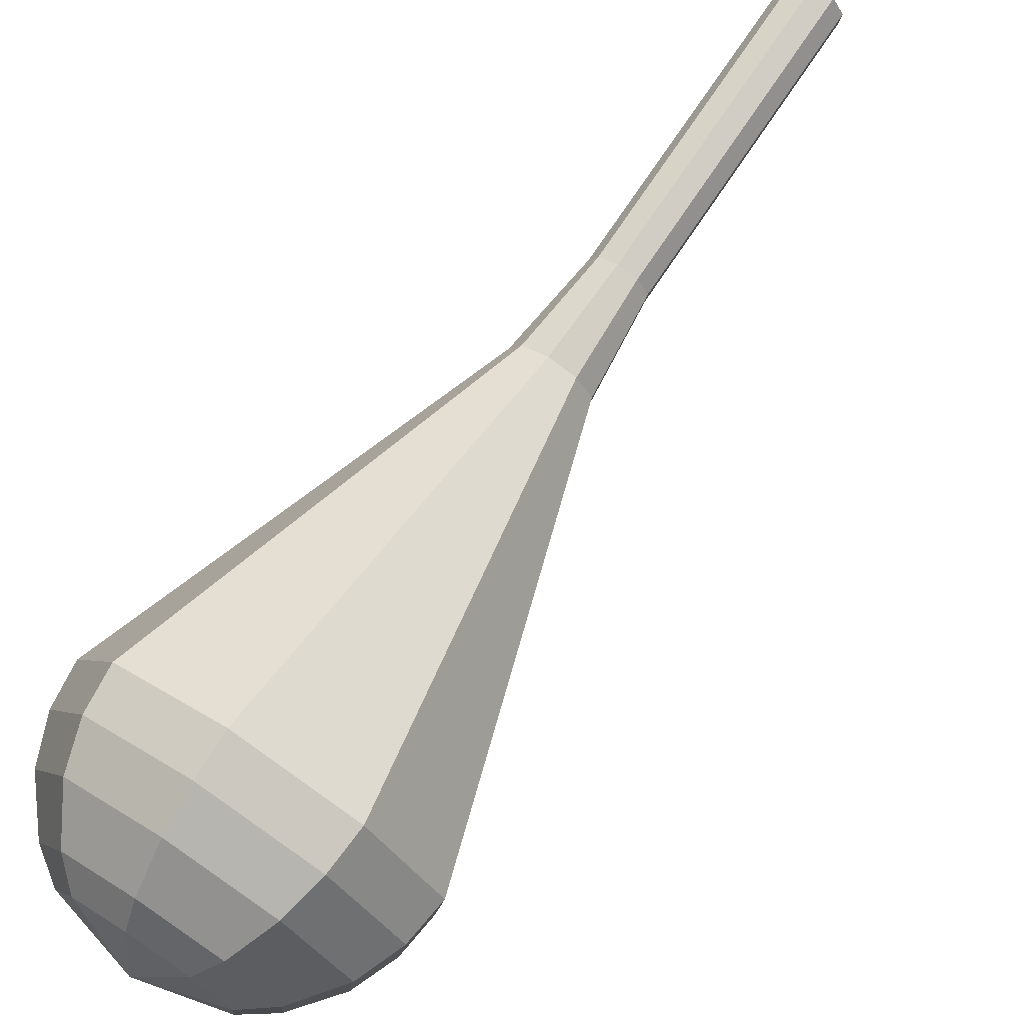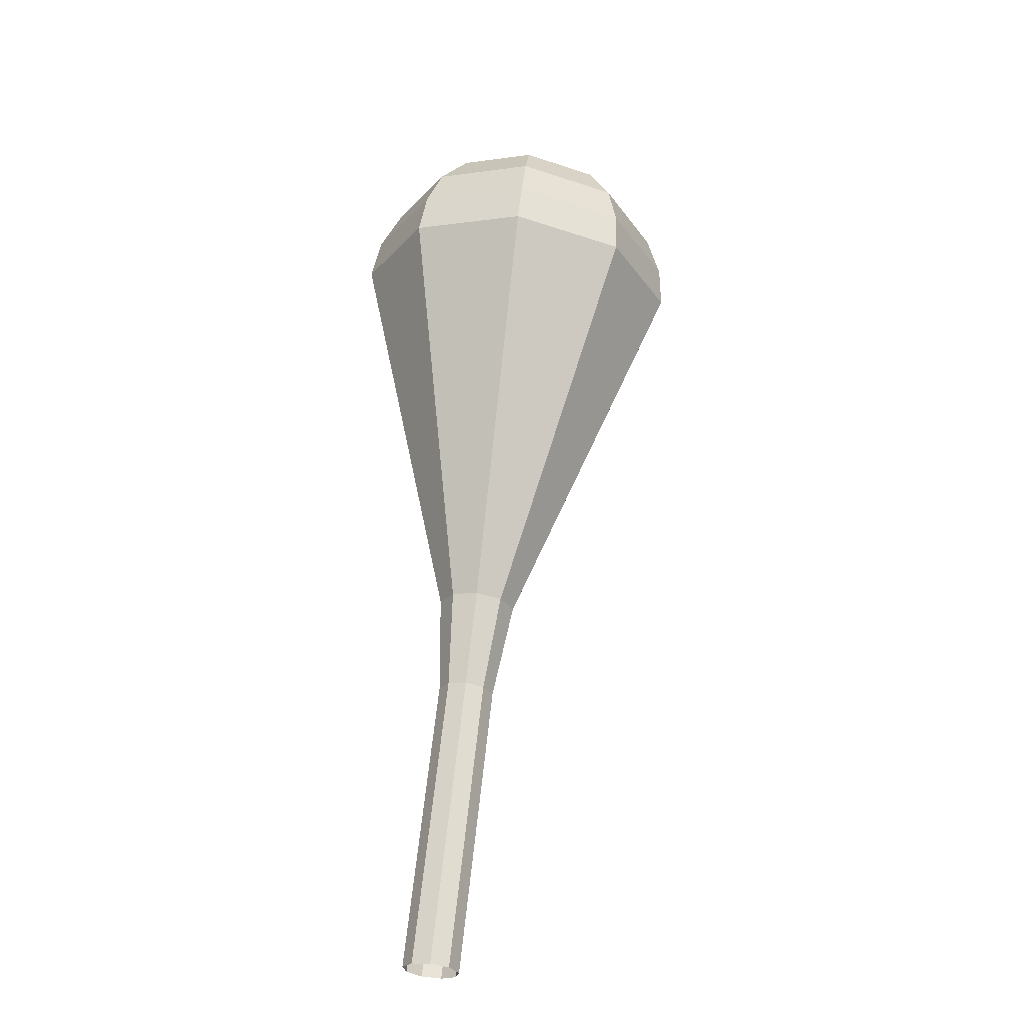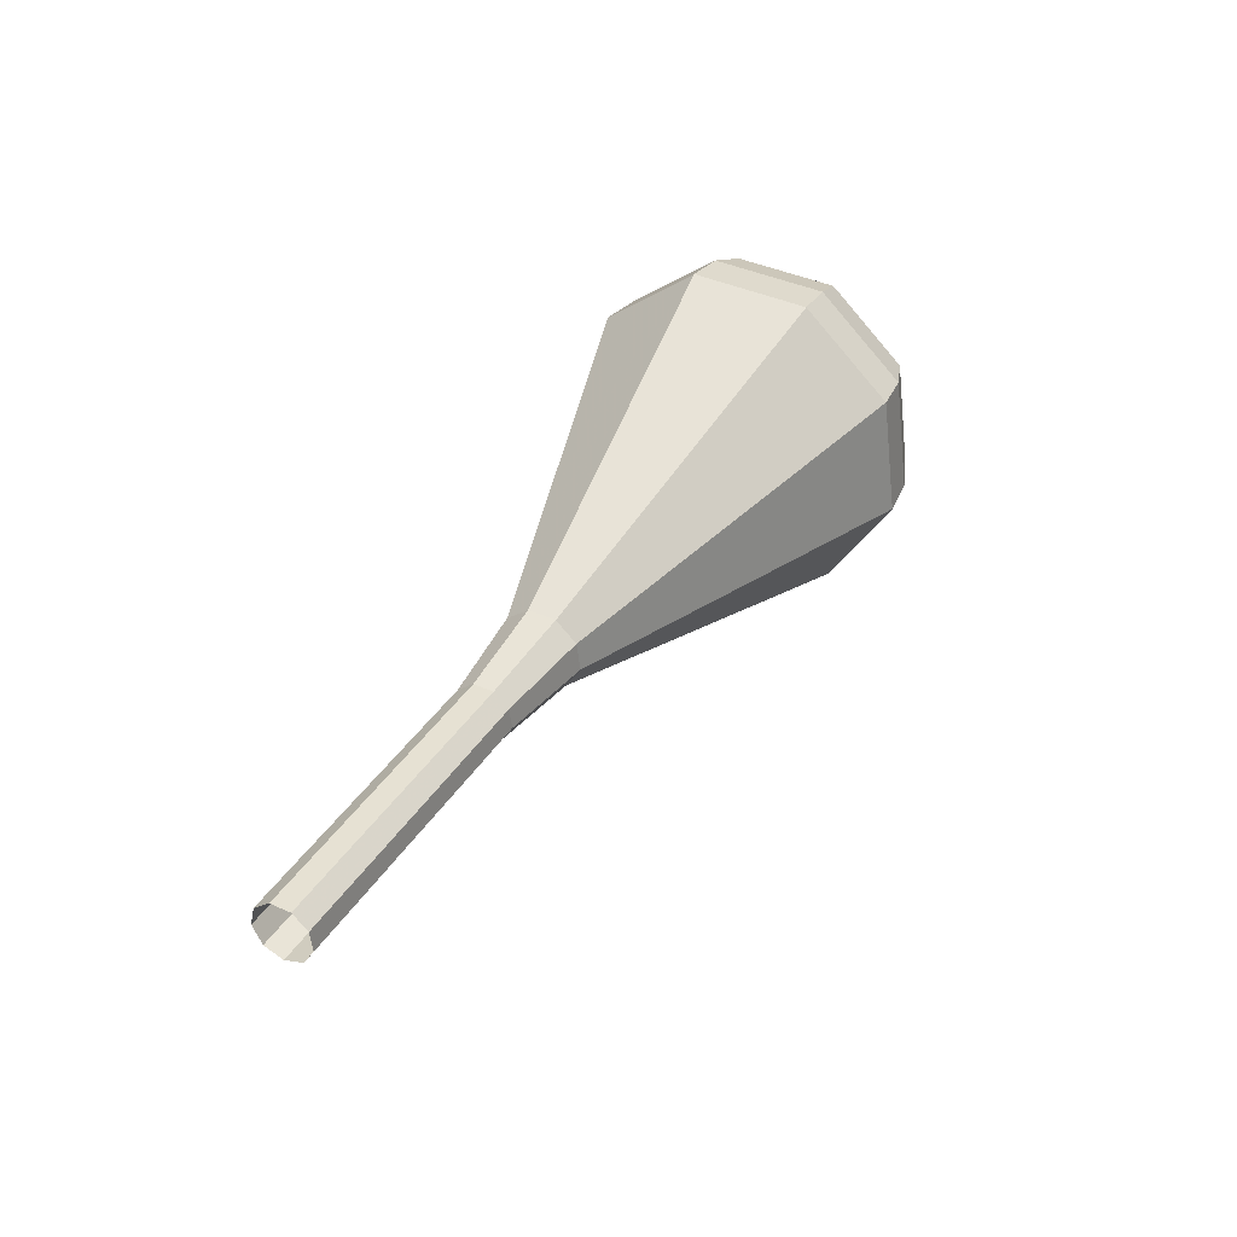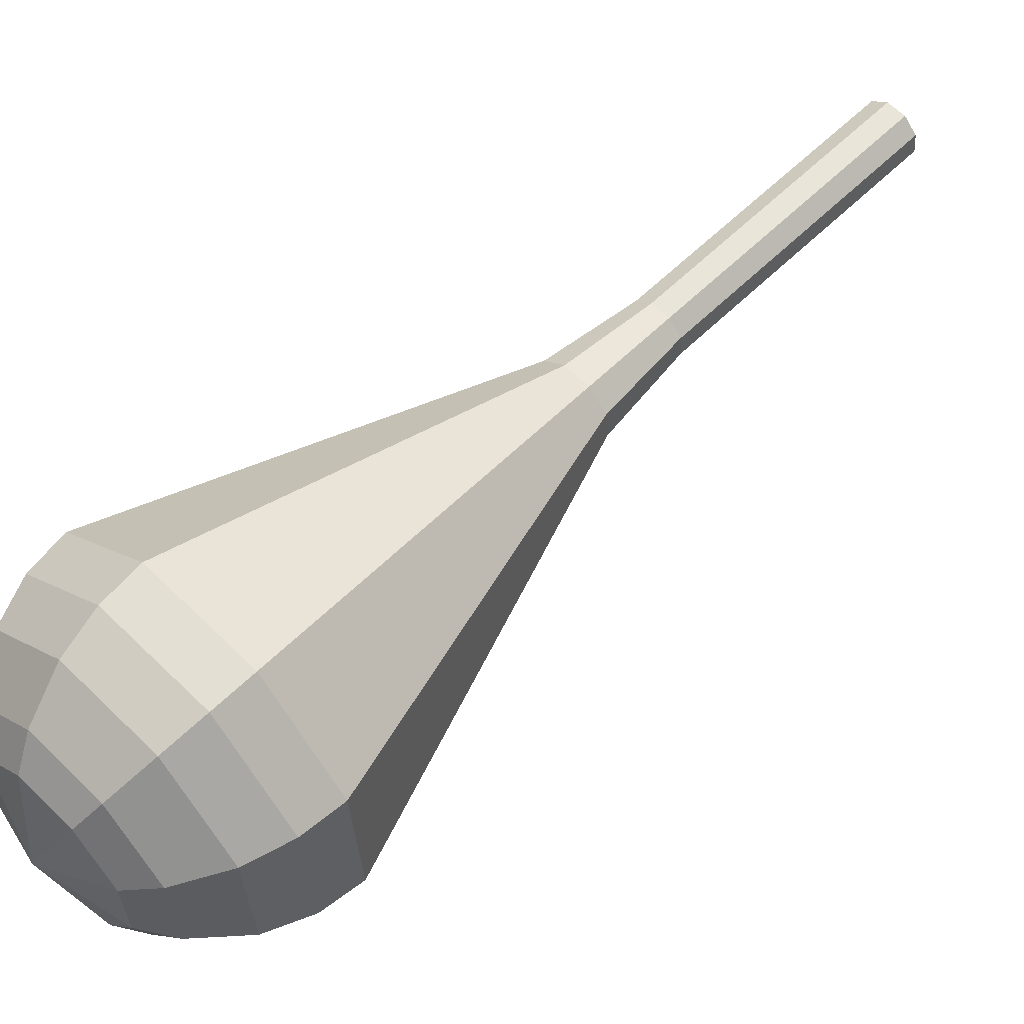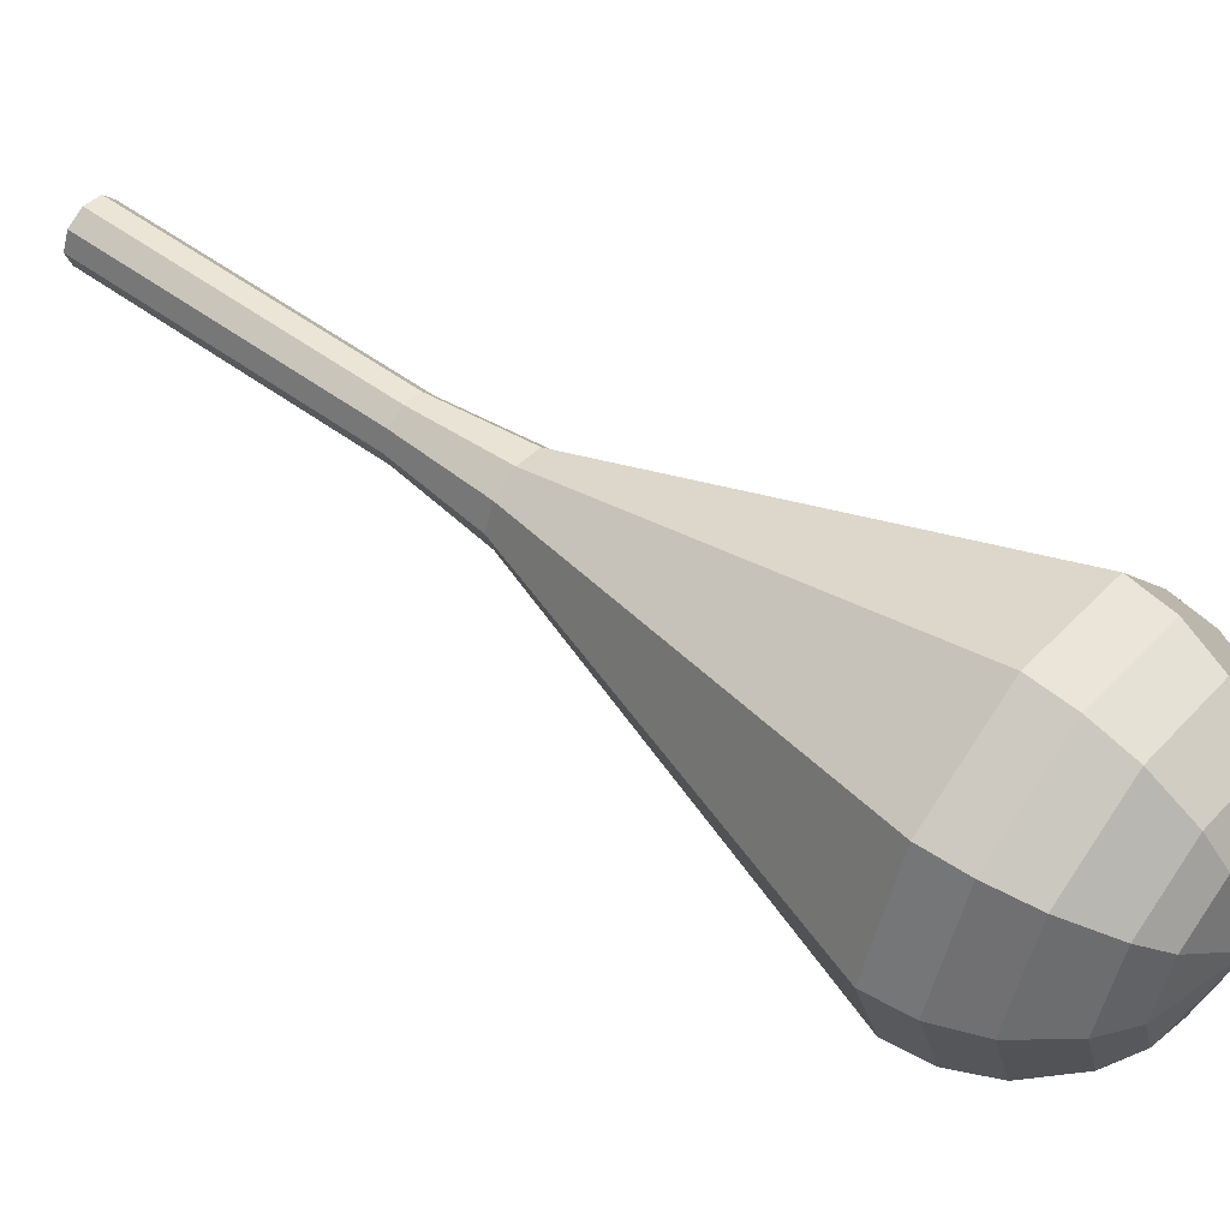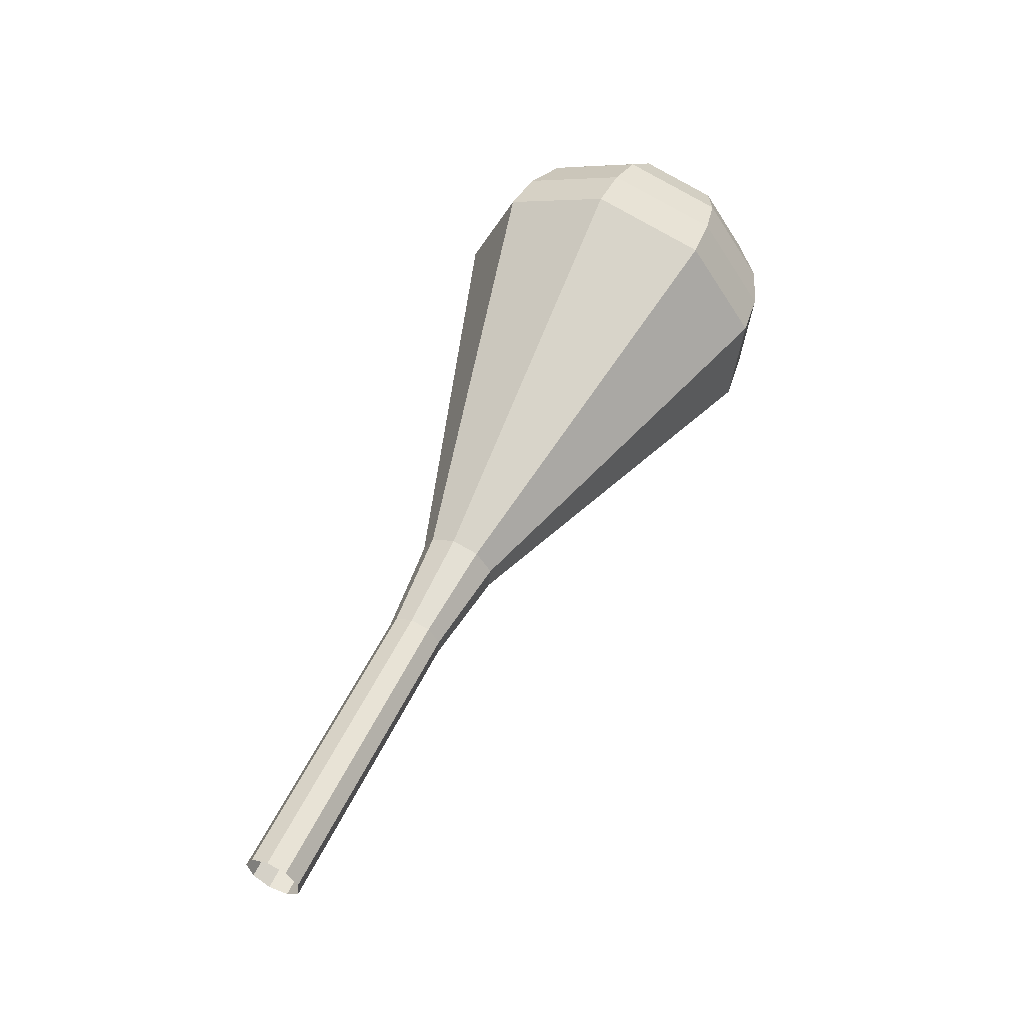
<metadata>
{"format":"obj","ext":"obj","renderer":"f3d","projection":"perspective","resolution":1024,"background":"white","views":[{"elev":36.9,"azim":45.3,"up":"+Y"},{"elev":-56.4,"azim":-1.8,"up":"+Z"},{"elev":-42.2,"azim":-99.2,"up":"+Z"},{"elev":14.8,"azim":59.1,"up":"+Y"},{"elev":-73.9,"azim":-109.5,"up":"+Y"},{"elev":-19.3,"azim":-110.2,"up":"+Z"}]}
</metadata>
<code>
g tube1
v NaN NaN NaN
v NaN NaN NaN
v NaN NaN NaN
v NaN NaN NaN
v NaN NaN NaN
v NaN NaN NaN
v NaN NaN NaN
v NaN NaN NaN
v NaN NaN NaN
v NaN NaN NaN
v 149.6 166.7 120
v 150 166 119.6
v 150.8 165.8 119.4
v 151.6 166.1 119.5
v 152.1 166.7 119.8
v 151.9 167.5 120.2
v 151.3 167.9 120.5
v 150.4 167.9 120.6
v 149.8 167.4 120.4
v 149.6 166.7 120
v 150 164.5 123.7
v 150.4 163.9 123.3
v 151.2 163.7 123.1
v 152 164 123.2
v 152.5 164.6 123.5
v 152.3 165.4 124
v 151.7 165.8 124.3
v 150.8 165.8 124.4
v 150.2 165.3 124.1
v 150 164.5 123.7
v 150.4 162.4 127.5
v 150.8 161.8 127.1
v 151.6 161.6 126.9
v 152.4 161.9 127
v 152.9 162.5 127.3
v 152.7 163.2 127.7
v 152.1 163.7 128
v 151.2 163.7 128.1
v 150.6 163.2 127.9
v 150.4 162.4 127.5
v 150.8 160.3 131.2
v 151.2 159.7 130.9
v 152 159.5 130.6
v 152.8 159.7 130.7
v 153.2 160.4 131
v 153.1 161.1 131.5
v 152.5 161.6 131.8
v 151.6 161.6 131.9
v 151 161.1 131.6
v 150.8 160.3 131.2
v 150.7 158.1 135
v 151.3 157.2 134.4
v 152.4 156.9 134.1
v 153.5 157.3 134.3
v 154.1 158.2 134.7
v 153.9 159.3 135.3
v 153 159.9 135.7
v 151.8 159.8 135.9
v 150.9 159.2 135.6
v 150.7 158.1 135
v 148.7 153.4 142.5
v 150.2 151 141
v 153.1 150.2 140.2
v 156.1 151.2 140.5
v 157.7 153.7 141.7
v 157.2 156.4 143.3
v 154.8 158.1 144.5
v 151.7 158 144.8
v 149.3 156.1 144
v 148.7 153.4 142.5
v 146.6 148.6 150
v 149.1 144.8 147.6
v 153.9 143.5 146.3
v 158.7 145.1 146.8
v 161.3 149.1 148.7
v 160.5 153.5 151.3
v 156.6 156.2 153.2
v 151.5 156.1 153.7
v 147.6 153.1 152.4
v 146.6 148.6 150
v 147 147.7 151.6
v 149.4 144.1 149.3
v 154.1 142.8 148.1
v 158.7 144.4 148.5
v 161.3 148.2 150.4
v 160.5 152.5 152.9
v 156.7 155.1 154.8
v 151.8 155 155.2
v 148 152 153.9
v 147 147.7 151.6
v 148 147 153.3
v 150.1 143.7 151.2
v 154.3 142.5 150.1
v 158.4 144 150.5
v 160.7 147.4 152.2
v 160 151.2 154.4
v 156.6 153.6 156
v 152.2 153.4 156.4
v 148.8 150.8 155.3
v 148 147 153.3
v 149.6 146.3 154.9
v 151.3 143.8 153.3
v 154.4 142.9 152.5
v 157.6 144 152.7
v 159.4 146.7 154
v 158.8 149.6 155.7
v 156.3 151.4 157
v 152.9 151.3 157.3
v 150.3 149.3 156.5
v 149.6 146.3 154.9
v 151 146.1 155.7
v 152.2 144.3 154.5
v 154.6 143.6 153.9
v 156.9 144.4 154.1
v 158.2 146.4 155.1
v 157.8 148.5 156.3
v 155.9 149.8 157.3
v 153.4 149.7 157.5
v 151.5 148.3 156.9
v 151 146.1 155.7
v 154.7 146.3 156.5
v 154.7 146.3 156.5
v 154.7 146.3 156.5
v 154.7 146.3 156.5
v 154.7 146.3 156.5
v 154.7 146.3 156.5
v 154.7 146.3 156.5
v 154.7 146.3 156.5
v 154.7 146.3 156.5
v 154.7 146.3 156.5
f 1 2 12
f 12 11 1
f 2 3 13
f 13 12 2
f 3 4 14
f 14 13 3
f 4 5 15
f 15 14 4
f 5 6 16
f 16 15 5
f 6 7 17
f 17 16 6
f 7 8 18
f 18 17 7
f 8 9 19
f 19 18 8
f 9 10 20
f 20 19 9
f 11 12 22
f 22 21 11
f 12 13 23
f 23 22 12
f 13 14 24
f 24 23 13
f 14 15 25
f 25 24 14
f 15 16 26
f 26 25 15
f 16 17 27
f 27 26 16
f 17 18 28
f 28 27 17
f 18 19 29
f 29 28 18
f 19 20 30
f 30 29 19
f 21 22 32
f 32 31 21
f 22 23 33
f 33 32 22
f 23 24 34
f 34 33 23
f 24 25 35
f 35 34 24
f 25 26 36
f 36 35 25
f 26 27 37
f 37 36 26
f 27 28 38
f 38 37 27
f 28 29 39
f 39 38 28
f 29 30 40
f 40 39 29
f 31 32 42
f 42 41 31
f 32 33 43
f 43 42 32
f 33 34 44
f 44 43 33
f 34 35 45
f 45 44 34
f 35 36 46
f 46 45 35
f 36 37 47
f 47 46 36
f 37 38 48
f 48 47 37
f 38 39 49
f 49 48 38
f 39 40 50
f 50 49 39
f 41 42 52
f 52 51 41
f 42 43 53
f 53 52 42
f 43 44 54
f 54 53 43
f 44 45 55
f 55 54 44
f 45 46 56
f 56 55 45
f 46 47 57
f 57 56 46
f 47 48 58
f 58 57 47
f 48 49 59
f 59 58 48
f 49 50 60
f 60 59 49
f 51 52 62
f 62 61 51
f 52 53 63
f 63 62 52
f 53 54 64
f 64 63 53
f 54 55 65
f 65 64 54
f 55 56 66
f 66 65 55
f 56 57 67
f 67 66 56
f 57 58 68
f 68 67 57
f 58 59 69
f 69 68 58
f 59 60 70
f 70 69 59
f 61 62 72
f 72 71 61
f 62 63 73
f 73 72 62
f 63 64 74
f 74 73 63
f 64 65 75
f 75 74 64
f 65 66 76
f 76 75 65
f 66 67 77
f 77 76 66
f 67 68 78
f 78 77 67
f 68 69 79
f 79 78 68
f 69 70 80
f 80 79 69
f 71 72 82
f 82 81 71
f 72 73 83
f 83 82 72
f 73 74 84
f 84 83 73
f 74 75 85
f 85 84 74
f 75 76 86
f 86 85 75
f 76 77 87
f 87 86 76
f 77 78 88
f 88 87 77
f 78 79 89
f 89 88 78
f 79 80 90
f 90 89 79
f 81 82 92
f 92 91 81
f 82 83 93
f 93 92 82
f 83 84 94
f 94 93 83
f 84 85 95
f 95 94 84
f 85 86 96
f 96 95 85
f 86 87 97
f 97 96 86
f 87 88 98
f 98 97 87
f 88 89 99
f 99 98 88
f 89 90 100
f 100 99 89
f 91 92 102
f 102 101 91
f 92 93 103
f 103 102 92
f 93 94 104
f 104 103 93
f 94 95 105
f 105 104 94
f 95 96 106
f 106 105 95
f 96 97 107
f 107 106 96
f 97 98 108
f 108 107 97
f 98 99 109
f 109 108 98
f 99 100 110
f 110 109 99
f 101 102 112
f 112 111 101
f 102 103 113
f 113 112 102
f 103 104 114
f 114 113 103
f 104 105 115
f 115 114 104
f 105 106 116
f 116 115 105
f 106 107 117
f 117 116 106
f 107 108 118
f 118 117 107
f 108 109 119
f 119 118 108
f 109 110 120
f 120 119 109
f 111 112 122
f 122 121 111
f 112 113 123
f 123 122 112
f 113 114 124
f 124 123 113
f 114 115 125
f 125 124 114
f 115 116 126
f 126 125 115
f 116 117 127
f 127 126 116
f 117 118 128
f 128 127 117
f 118 119 129
f 129 128 118
f 119 120 130
f 130 129 119
g

</code>
